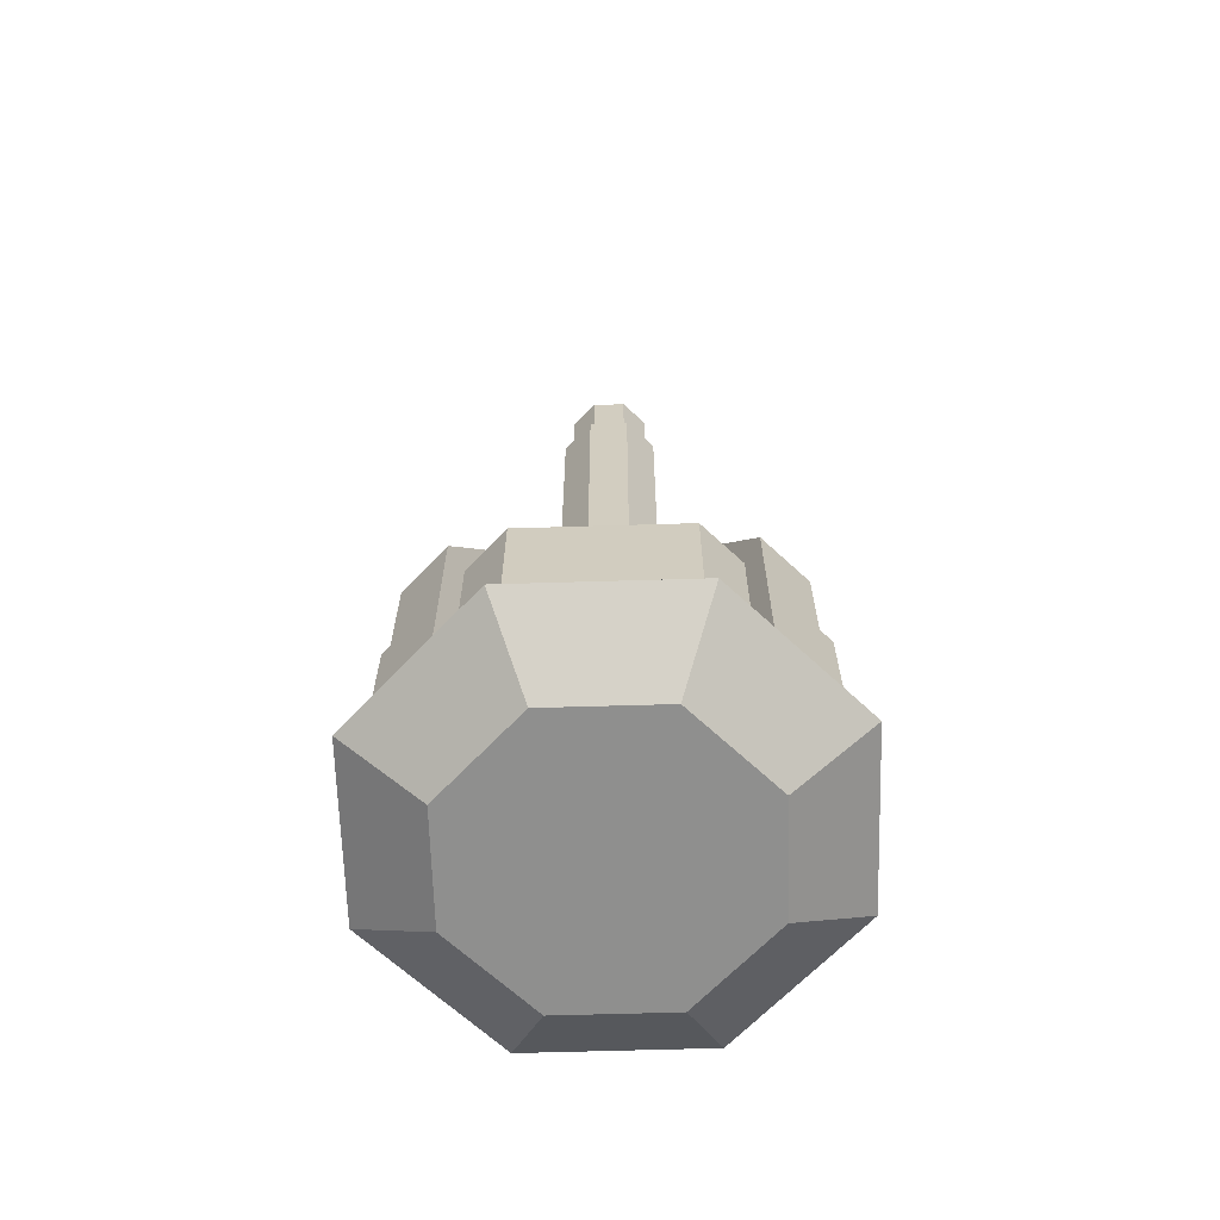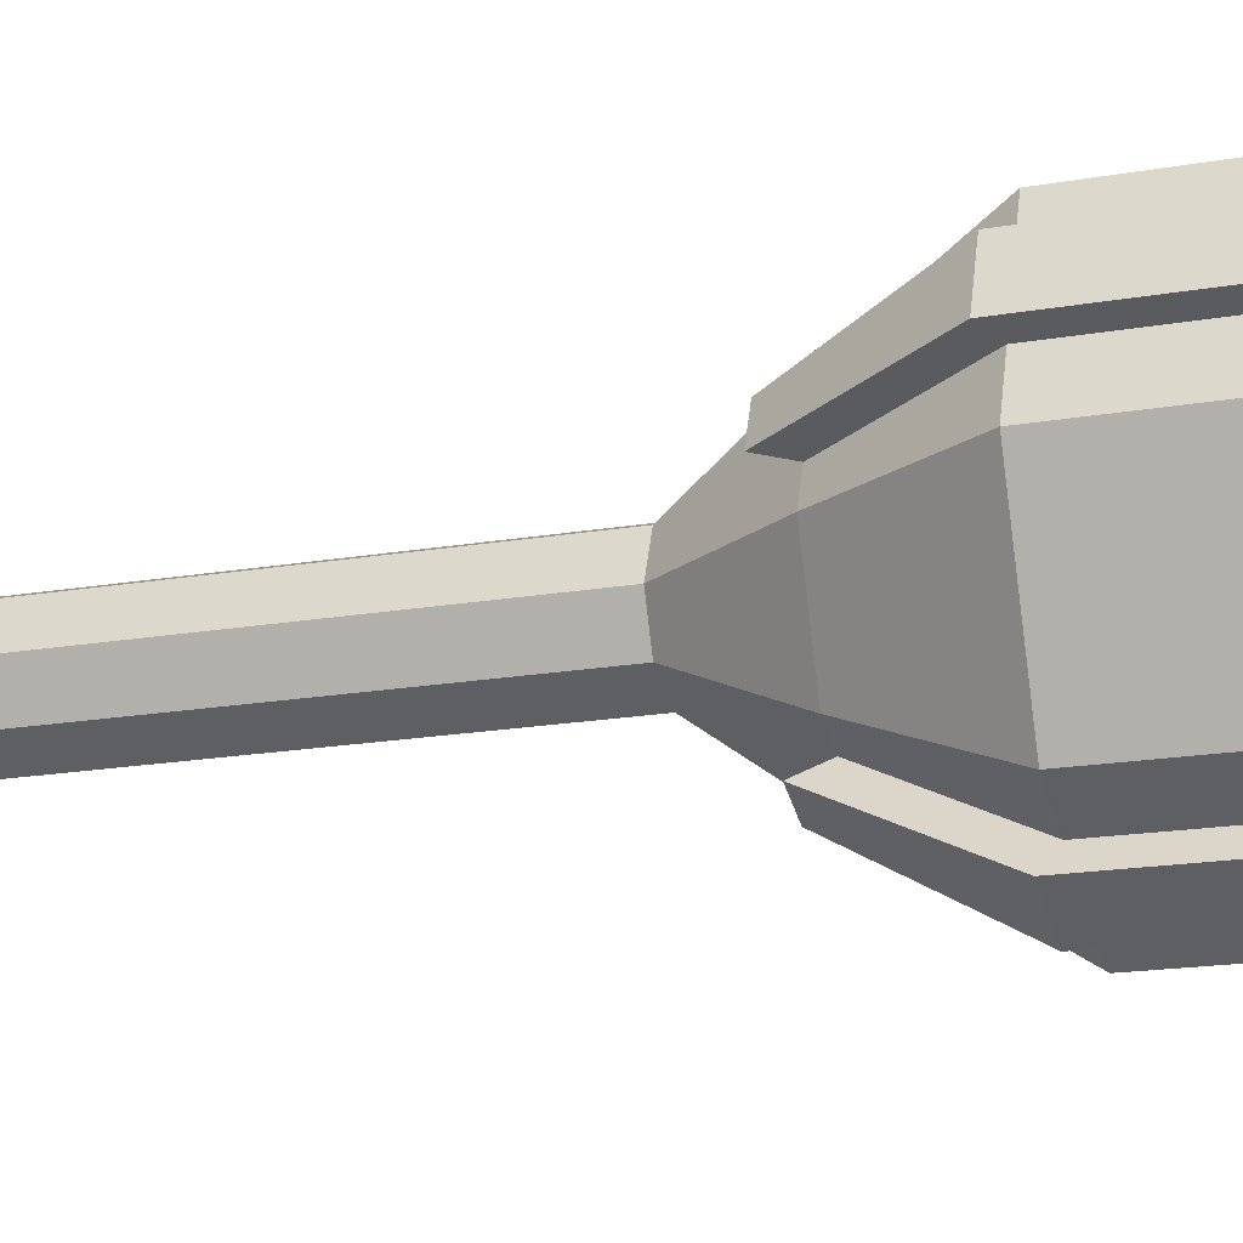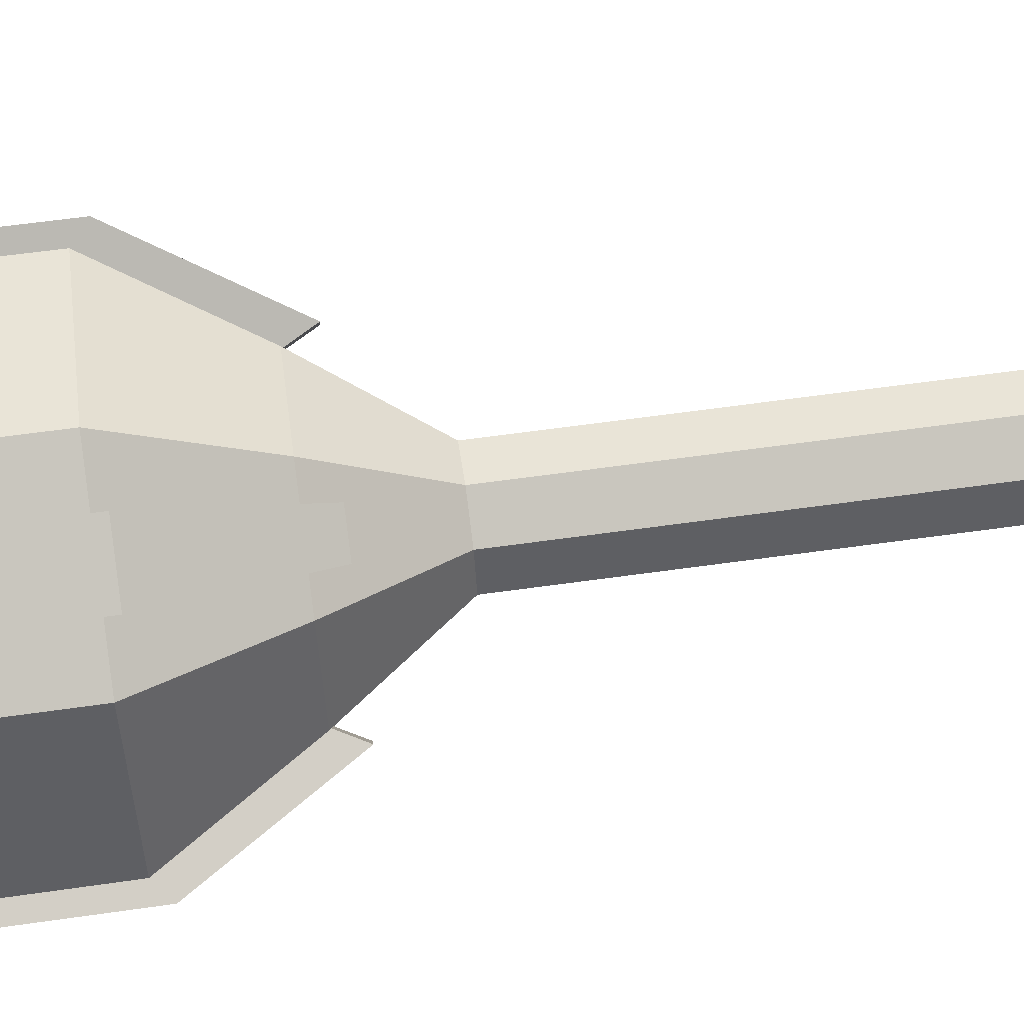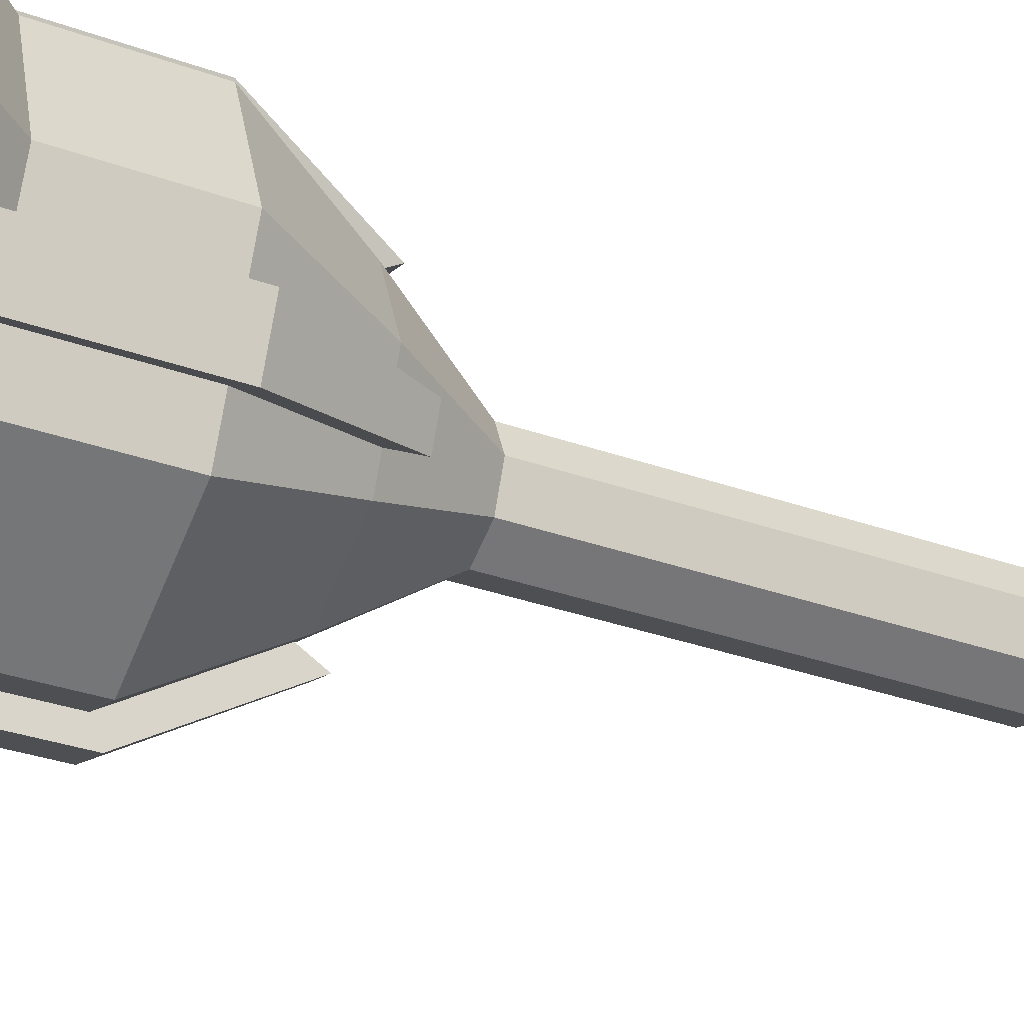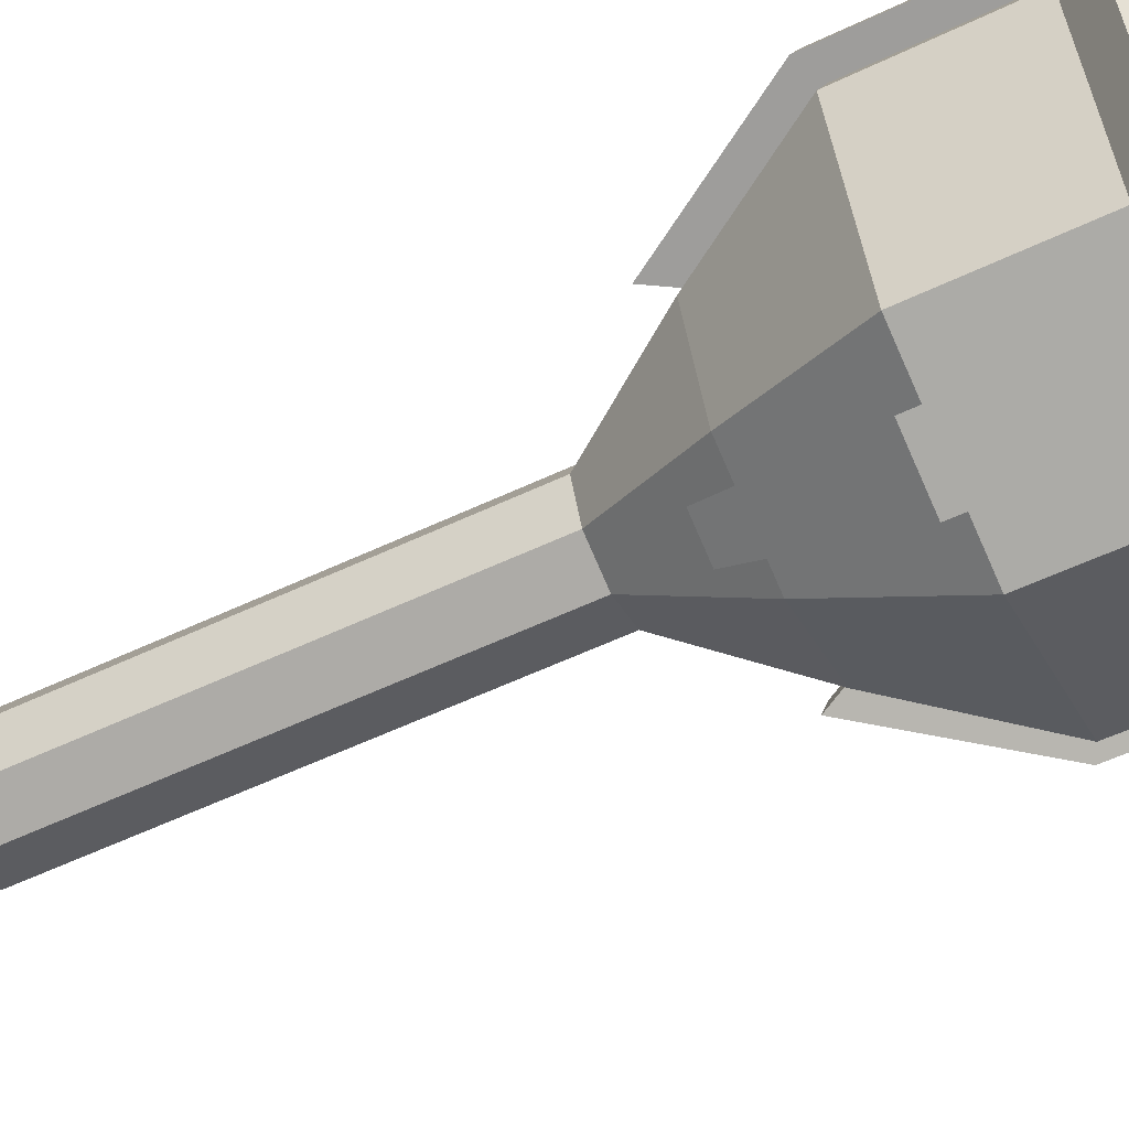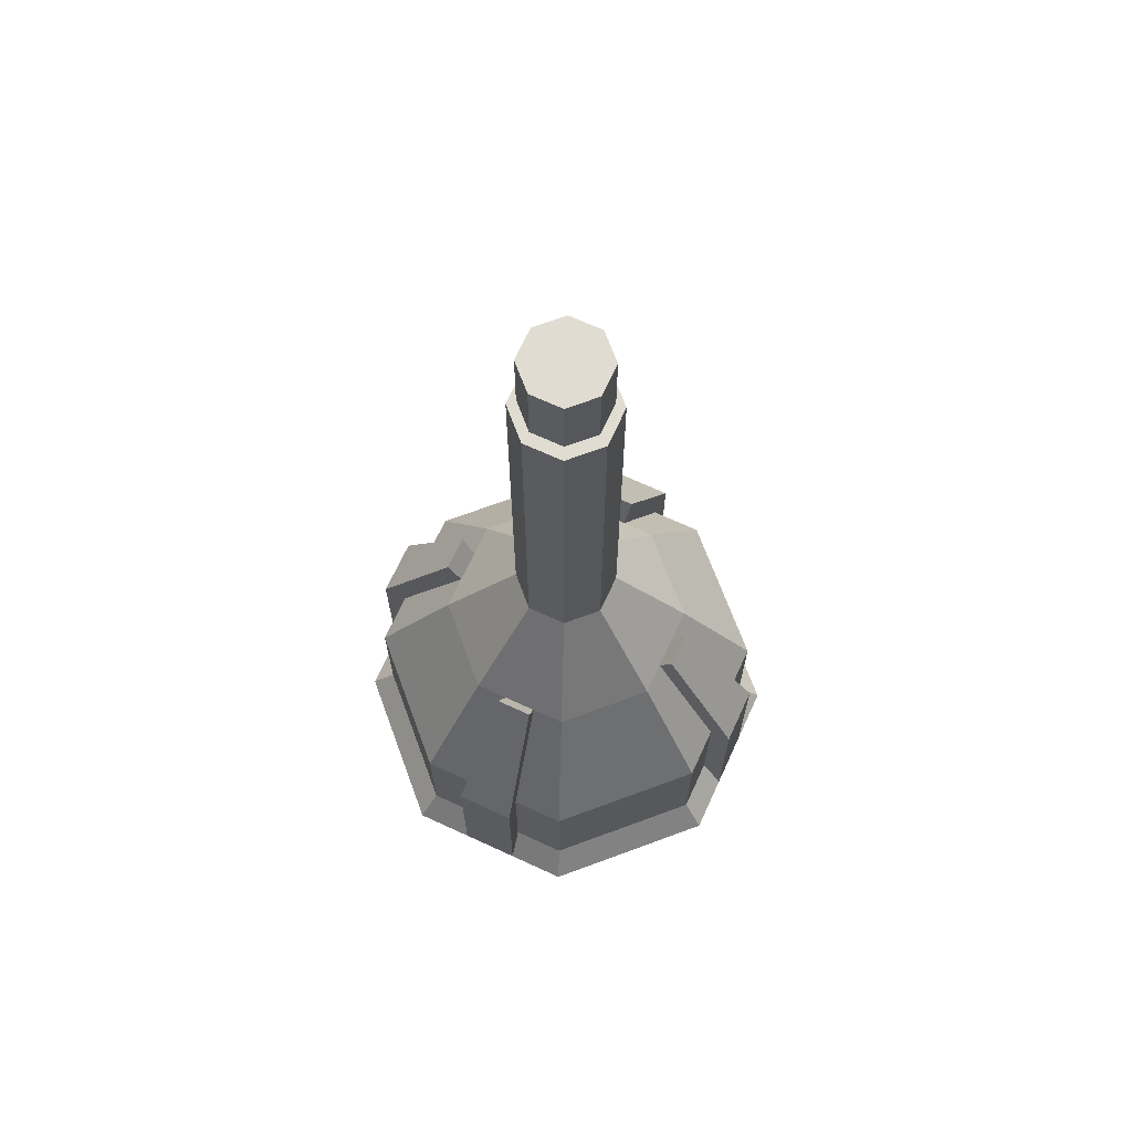
<metadata>
{"format":"obj","ext":"obj","renderer":"f3d","projection":"perspective","resolution":1024,"background":"white","views":[{"elev":-65.3,"azim":-20.8,"up":"+Y"},{"elev":-19.0,"azim":-72.0,"up":"+Z"},{"elev":67.4,"azim":82.2,"up":"+Z"},{"elev":-35.8,"azim":65.4,"up":"+Z"},{"elev":-58.5,"azim":-64.1,"up":"+Z"},{"elev":69.0,"azim":47.2,"up":"+Y"}]}
</metadata>
<code>
o Potion_Cylinder.012
v -0 0.5416 -0.06477
v -0 1.056 -0.06477
v 0.0458 0.5416 -0.0458
v 0.0458 1.056 -0.0458
v 0.06477 0.5416 0
v 0.06477 1.056 0
v 0.0458 0.5416 0.0458
v 0.0458 1.056 0.0458
v -0 0.5416 0.06477
v -0 1.056 0.06477
v -0.0458 0.5416 0.0458
v -0.0458 1.056 0.0458
v -0.06477 0.5416 -0
v -0.06477 1.056 -0
v -0.0458 0.5416 -0.0458
v -0.0458 1.056 -0.0458
v 0 0.4157 -0.1588
v 0.1123 0.4157 -0.1123
v 0.1588 0.4157 0
v 0.1123 0.4157 0.1123
v -0 0.4157 0.1588
v -0.1123 0.4157 0.1123
v -0.1588 0.4157 -0
v -0.1123 0.4157 -0.1123
v 0 0.2692 -0.256
v 0.181 0.2692 -0.181
v 0.256 0.2692 0
v 0.181 0.2692 0.181
v -0 0.2692 0.256
v -0.181 0.2692 0.181
v -0.256 0.2692 -0
v -0.181 0.2692 -0.181
v -0 0.1013 -0.2568
v 0.1816 0.1013 -0.1816
v 0.2568 0.1013 0
v 0.1816 0.1013 0.1816
v -0 0.1013 0.2568
v -0.1816 0.1013 0.1816
v -0.2568 0.1013 -0
v -0.1816 0.1013 -0.1816
v 0.02792 1.056 -0.02792
v -0 1.056 -0.03948
v 0.03948 1.056 0
v 0.02792 1.056 0.02792
v -0 1.056 0.03948
v -0.02792 1.056 0.02792
v -0.03948 1.056 -0
v -0.02792 1.056 -0.02792
v 0.02792 1.042 -0.02792
v -0 1.042 -0.03948
v 0.03948 1.042 0
v 0.02792 1.042 0.02792
v -0 1.042 0.03948
v -0.02792 1.042 0.02792
v -0.03948 1.042 -0
v -0.02792 1.042 -0.02792
v 0.01828 1.042 -0.01828
v -0 1.042 -0.02585
v 0.02585 1.042 0
v 0.01828 1.042 0.01828
v -0 1.042 0.02585
v -0.01828 1.042 0.01828
v -0.02585 1.042 -0
v -0.01828 1.042 -0.01828
v 0.01828 1.067 -0.01828
v -0 1.067 -0.02585
v 0.02585 1.067 0
v 0.01828 1.067 0.01828
v -0 1.067 0.02585
v -0.01828 1.067 0.01828
v -0.02585 1.067 -0
v -0.01828 1.067 -0.01828
v 0.03769 1.067 -0.03769
v -0 1.067 -0.0533
v 0.0533 1.067 0
v 0.03769 1.067 0.03769
v -0 1.067 0.0533
v -0.03769 1.067 0.03769
v -0.0533 1.067 -0
v -0.03769 1.067 -0.03769
v 0.03769 1.16 -0.03769
v -0 1.16 -0.0533
v 0.0533 1.16 0
v 0.03769 1.16 0.03769
v -0 1.16 0.0533
v -0.03769 1.16 0.03769
v -0.0533 1.16 -0
v -0.03769 1.16 -0.03769
v 0.05212 0.5416 -0.03053
v 0.05844 0.5416 -0.01527
v 0.05844 1.056 -0.01527
v 0.05212 1.056 -0.03053
v 0.1278 0.4157 -0.07486
v 0.1433 0.4157 -0.03743
v 0.206 0.2692 -0.1207
v 0.231 0.2692 -0.06034
v 0.2066 0.1013 -0.121
v 0.2317 0.1013 -0.06052
v 0.03563 1.056 -0.009307
v 0.03177 1.056 -0.01861
v 0.03563 1.042 -0.009307
v 0.03177 1.042 -0.01861
v 0.02333 1.042 -0.006094
v 0.02081 1.042 -0.01219
v 0.02333 1.067 -0.006094
v 0.02081 1.067 -0.01219
v 0.04809 1.067 -0.01256
v 0.04289 1.067 -0.02512
v 0.04809 1.16 -0.01256
v 0.04289 1.16 -0.02512
v 0.03053 0.5416 0.05212
v 0.01527 0.5416 0.05844
v 0.01527 1.056 0.05844
v 0.03053 1.056 0.05212
v 0.07486 0.4157 0.1278
v 0.03743 0.4157 0.1433
v 0.1207 0.2692 0.206
v 0.06034 0.2692 0.231
v 0.121 0.1013 0.2066
v 0.06052 0.1013 0.2317
v 0.009307 1.056 0.03563
v 0.01861 1.056 0.03177
v 0.009307 1.042 0.03563
v 0.01861 1.042 0.03177
v 0.006094 1.042 0.02333
v 0.01219 1.042 0.02081
v 0.006094 1.067 0.02333
v 0.01219 1.067 0.02081
v 0.01256 1.067 0.04809
v 0.02512 1.067 0.04289
v 0.01256 1.16 0.04809
v 0.02512 1.16 0.04289
v -0.05212 0.5416 0.03053
v -0.05844 0.5416 0.01527
v -0.05844 1.056 0.01527
v -0.05212 1.056 0.03053
v -0.1278 0.4157 0.07486
v -0.1433 0.4157 0.03743
v -0.206 0.2692 0.1207
v -0.231 0.2692 0.06034
v -0.2066 0.1013 0.121
v -0.2317 0.1013 0.06052
v -0.03563 1.056 0.009307
v -0.03177 1.056 0.01861
v -0.03563 1.042 0.009307
v -0.03177 1.042 0.01861
v -0.02333 1.042 0.006094
v -0.02081 1.042 0.01219
v -0.02333 1.067 0.006094
v -0.02081 1.067 0.01219
v -0.04809 1.067 0.01256
v -0.04289 1.067 0.02512
v -0.04809 1.16 0.01256
v -0.04289 1.16 0.02512
v -0.03053 0.5416 -0.05212
v -0.01527 0.5416 -0.05844
v -0.01527 1.056 -0.05844
v -0.03053 1.056 -0.05212
v -0.07486 0.4157 -0.1278
v -0.03743 0.4157 -0.1433
v -0.1207 0.2692 -0.206
v -0.06034 0.2692 -0.231
v -0.121 0.1013 -0.2066
v -0.06052 0.1013 -0.2317
v -0.009307 1.056 -0.03563
v -0.01861 1.056 -0.03177
v -0.009307 1.042 -0.03563
v -0.01861 1.042 -0.03177
v -0.006094 1.042 -0.02333
v -0.01219 1.042 -0.02081
v -0.006094 1.067 -0.02333
v -0.01219 1.067 -0.02081
v -0.01256 1.067 -0.04809
v -0.02512 1.067 -0.04289
v -0.01256 1.16 -0.04809
v -0.02512 1.16 -0.04289
v -0 0.06571 -0.2869
v 0.2029 0.06571 -0.2029
v 0.2589 0.06571 -0.06762
v 0.2869 0.06571 0
v 0.2029 0.06571 0.2029
v 0.06762 0.06571 0.2589
v -0 0.06571 0.2869
v -0.2029 0.06571 0.2029
v -0.2589 0.06571 0.06762
v -0.2869 0.06571 -0
v -0.2029 0.06571 -0.2029
v -0.06762 0.06571 -0.2589
v -0 -0.005681 -0.1845
v 0.1305 -0.005681 -0.1305
v 0.1665 -0.005681 -0.04349
v 0.1845 -0.005681 0
v 0.1305 -0.005681 0.1305
v 0.04349 -0.005681 0.1665
v -0 -0.005681 0.1845
v -0.1305 -0.005681 0.1305
v -0.1665 -0.005681 0.04349
v -0.1845 -0.005681 -0
v -0.1305 -0.005681 -0.1305
v -0.04349 -0.005681 -0.1665
v 0.1428 0.4479 -0.08364
v 0.1601 0.4479 -0.04182
v 0.2302 0.2841 -0.1348
v 0.2581 0.2841 -0.06741
v 0.2309 0.06571 -0.1352
v 0.1485 -0.005681 -0.08698
v 0.08364 0.4479 0.1428
v 0.04182 0.4479 0.1601
v 0.1348 0.2841 0.2302
v 0.06741 0.2841 0.2581
v 0.1352 0.06571 0.2309
v 0.08698 -0.005681 0.1485
v -0.1428 0.4479 0.08364
v -0.1601 0.4479 0.04182
v -0.2302 0.2841 0.1348
v -0.2581 0.2841 0.06741
v -0.2309 0.06571 0.1352
v -0.1485 -0.005681 0.08698
v -0.08364 0.4479 -0.1428
v -0.04182 0.4479 -0.1601
v -0.1348 0.2841 -0.2302
v -0.06741 0.2841 -0.2581
v -0.1352 0.06571 -0.2309
v -0.08698 -0.005681 -0.1485
f 148 62 70 150
f 65 66 74 73
f 126 60 68 128
f 104 57 65 106
f 64 63 71 72
f 62 61 69 70
f 60 59 67 68
f 57 58 66 65
f 170 64 72 172
f 80 79 87 88
f 172 72 80 174
f 150 70 78 152
f 128 68 76 130
f 106 65 73 108
f 72 71 79 80
f 70 69 77 78
f 68 67 75 76
f 81 82 175 176 88 87 153 154 86 85 131 132 84 83 109 110
f 78 77 85 86
f 76 75 83 84
f 73 74 82 81
f 174 80 88 176
f 152 78 86 154
f 130 76 84 132
f 108 73 81 110
f 75 107 109 83
f 107 108 110 109
f 67 105 107 75
f 105 106 108 107
f 59 103 105 67
f 103 104 106 105
f 77 129 131 85
f 129 130 132 131
f 69 127 129 77
f 127 128 130 129
f 61 125 127 69
f 125 126 128 127
f 79 151 153 87
f 151 152 154 153
f 71 149 151 79
f 149 150 152 151
f 63 147 149 71
f 147 148 150 149
f 74 173 175 82
f 173 174 176 175
f 66 171 173 74
f 171 172 174 173
f 58 169 171 66
f 169 170 172 171
f 1 2 4 3
f 90 91 6 5
f 5 6 8 7
f 112 113 10 9
f 9 10 12 11
f 134 135 14 13
f 114 8 44 122
f 156 157 2 1
f 13 14 16 15
f 5 7 20 19
f 138 23 31 140
f 134 13 23 138
f 112 9 21 116
f 13 15 24 23
f 90 5 19 94
f 9 11 22 21
f 156 1 17 160
f 1 3 18 17
f 25 26 34 33
f 116 21 29 118
f 94 19 27 96
f 23 24 32 31
f 21 22 30 29
f 19 20 28 27
f 17 18 26 25
f 160 17 25 162
f 162 25 33 164
f 140 31 39 142
f 118 29 37 120
f 96 27 35 98
f 31 32 40 39
f 29 30 38 37
f 27 28 36 35
f 46 45 53 54
f 16 14 47 48
f 92 4 41 100
f 12 10 45 46
f 158 16 48 166
f 4 2 42 41
f 8 6 43 44
f 136 12 46 144
f 56 55 63 64
f 44 43 51 52
f 41 42 50 49
f 166 48 56 168
f 144 46 54 146
f 122 44 52 124
f 100 41 49 102
f 48 47 55 56
f 54 53 61 62
f 52 51 59 60
f 49 50 58 57
f 168 56 64 170
f 146 54 62 148
f 124 52 60 126
f 102 49 57 104
f 51 101 103 59
f 101 102 104 103
f 43 99 101 51
f 99 100 102 101
f 6 91 99 43
f 91 92 100 99
f 26 95 97 34
f 18 93 95 26
f 3 89 93 18
f 89 90 94 93
f 3 4 92 89
f 89 92 91 90
f 53 123 125 61
f 123 124 126 125
f 45 121 123 53
f 121 122 124 123
f 28 117 119 36
f 20 115 117 28
f 7 111 115 20
f 111 112 116 115
f 10 113 121 45
f 113 114 122 121
f 7 8 114 111
f 111 114 113 112
f 55 145 147 63
f 145 146 148 147
f 47 143 145 55
f 143 144 146 145
f 14 135 143 47
f 135 136 144 143
f 30 139 141 38
f 11 133 137 22
f 133 134 138 137
f 22 137 139 30
f 11 12 136 133
f 133 136 135 134
f 50 167 169 58
f 167 168 170 169
f 42 165 167 50
f 165 166 168 167
f 2 157 165 42
f 157 158 166 165
f 32 161 163 40
f 24 159 161 32
f 15 155 159 24
f 155 156 160 159
f 15 16 158 155
f 155 158 157 156
f 163 161 221 223
f 119 117 209 211
f 138 140 216 214
f 94 96 204 202
f 36 119 211 181
f 139 137 213 215
f 95 93 201 203
f 164 33 177 188
f 96 98 179 204
f 40 163 223 187
f 39 40 187 186
f 97 95 203 205
f 142 39 186 185
f 115 116 208 207
f 140 142 185 216
f 37 38 184 183
f 141 139 215 217
f 120 37 183 182
f 159 160 220 219
f 35 36 181 180
f 34 97 205 178
f 98 35 180 179
f 38 141 217 184
f 33 34 178 177
f 93 94 202 201
f 186 187 199 198
f 189 190 206 191 192 193 212 194 195 196 218 197 198 199 224 200
f 183 184 196 195
f 180 181 193 192
f 177 178 190 189
f 188 177 189 200
f 185 186 198 197
f 182 183 195 194
f 179 180 192 191
f 178 205 206 190
f 205 179 191 206
f 203 204 179 205
f 201 202 204 203
f 181 211 212 193
f 211 182 194 212
f 209 210 182 211
f 207 208 210 209
f 184 217 218 196
f 217 185 197 218
f 215 216 185 217
f 213 214 216 215
f 187 223 224 199
f 223 188 200 224
f 221 222 188 223
f 219 220 222 221
f 118 120 182 210
f 162 164 188 222
f 137 138 214 213
f 117 115 207 209
f 161 159 219 221
f 116 118 210 208
f 160 162 222 220

</code>
